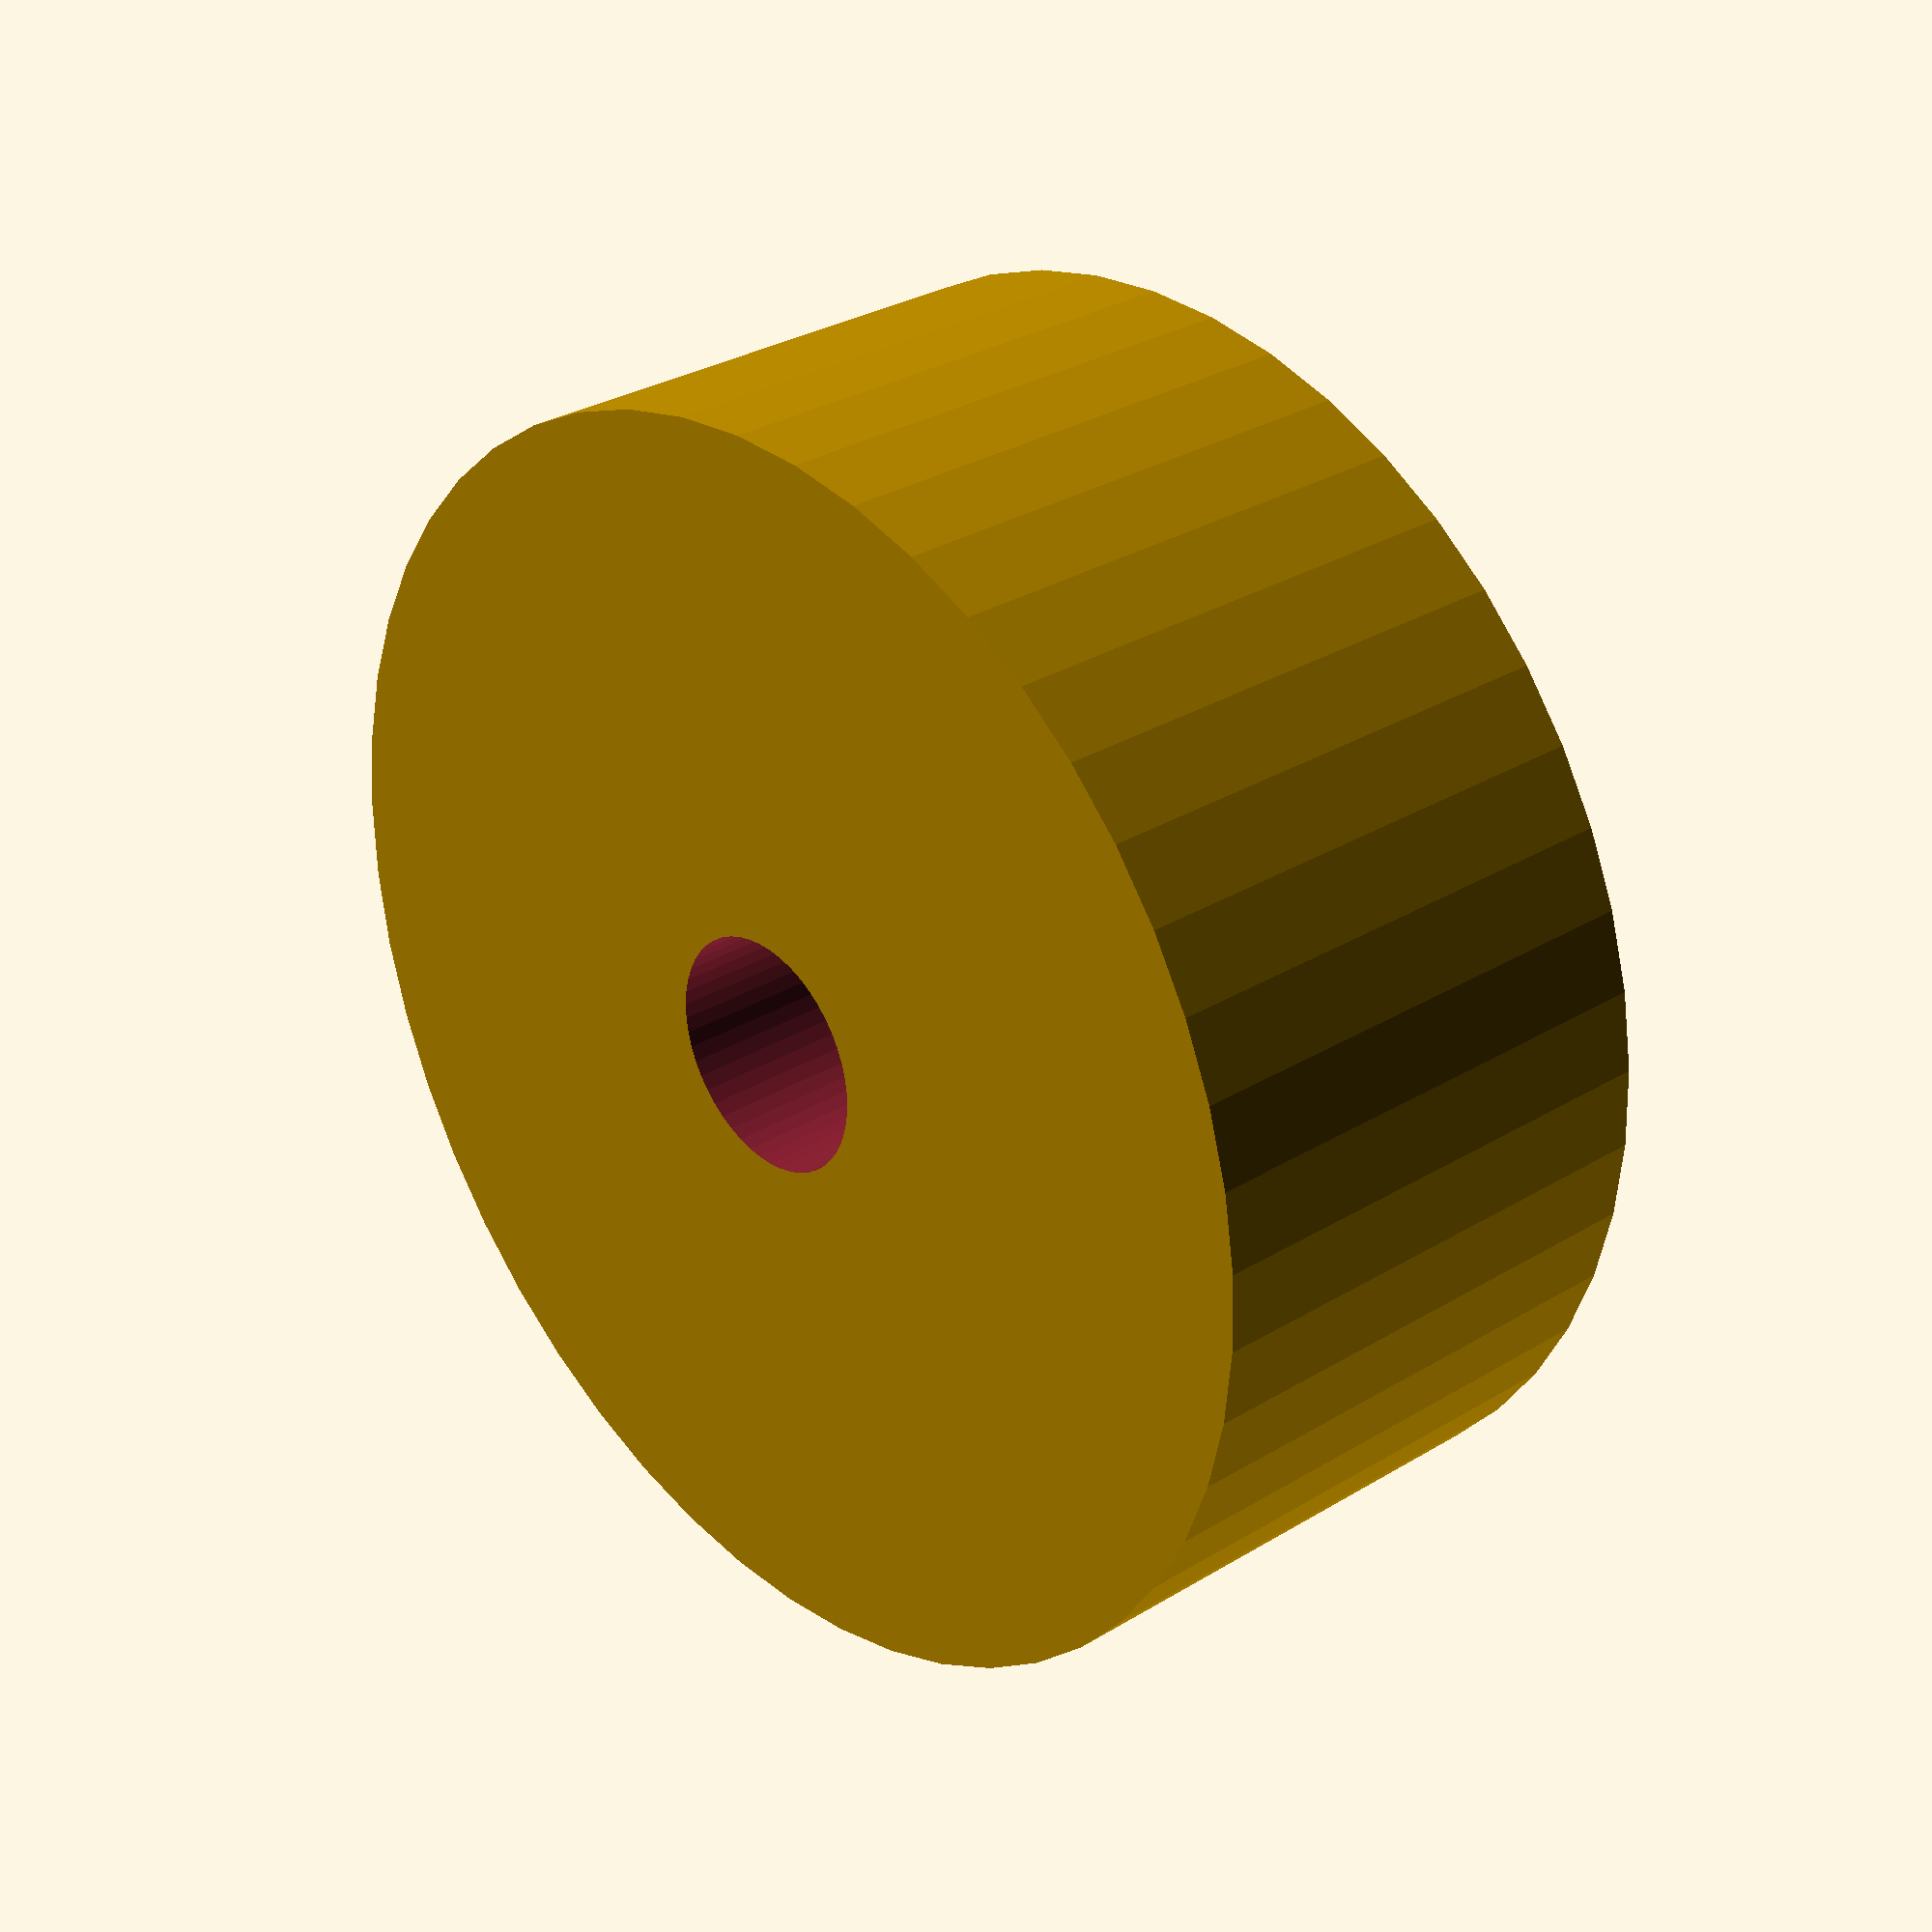
<openscad>
$fn = 50;


difference() {
	union() {
		translate(v = [0, 0, -7.5000000000]) {
			cylinder(h = 15, r = 18.5000000000);
		}
	}
	union() {
		translate(v = [0, 0, -100.0000000000]) {
			cylinder(h = 200, r = 3.5000000000);
		}
	}
}
</openscad>
<views>
elev=150.3 azim=59.5 roll=131.9 proj=p view=wireframe
</views>
